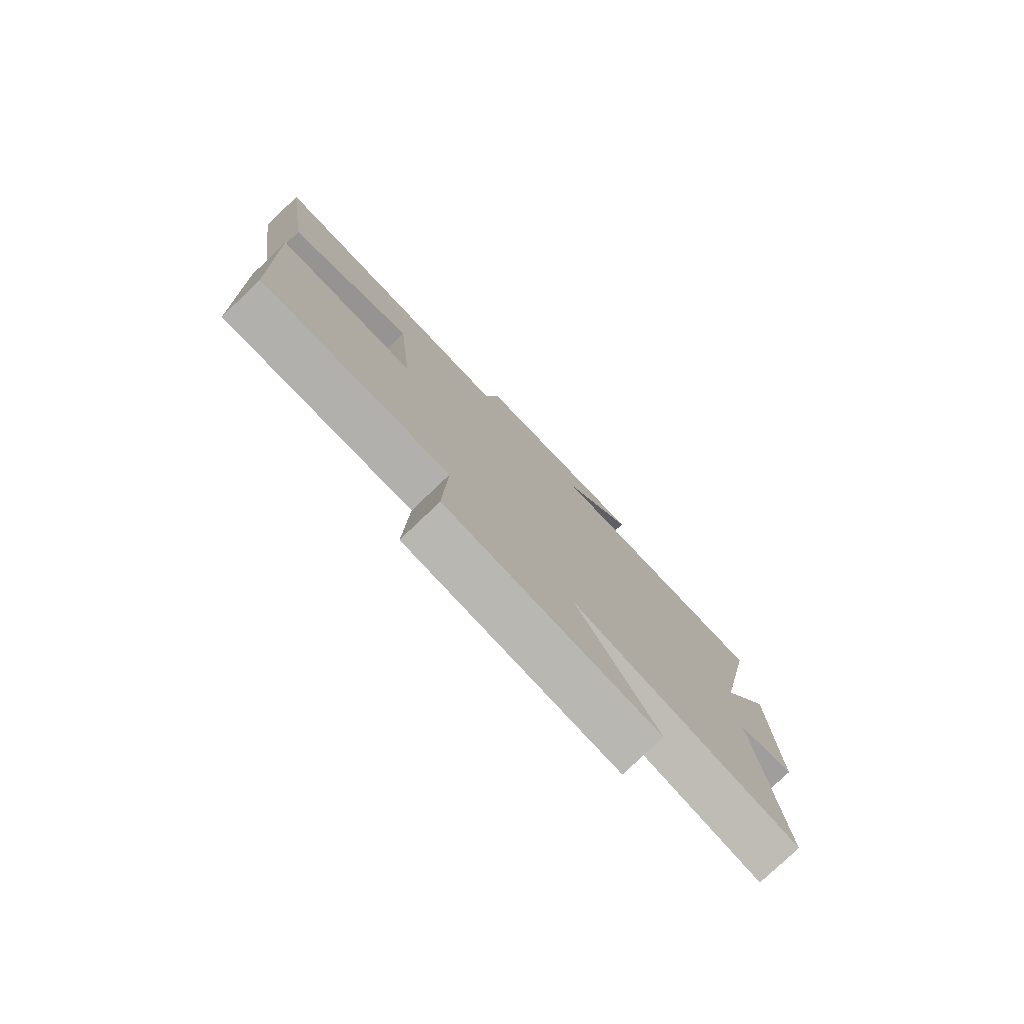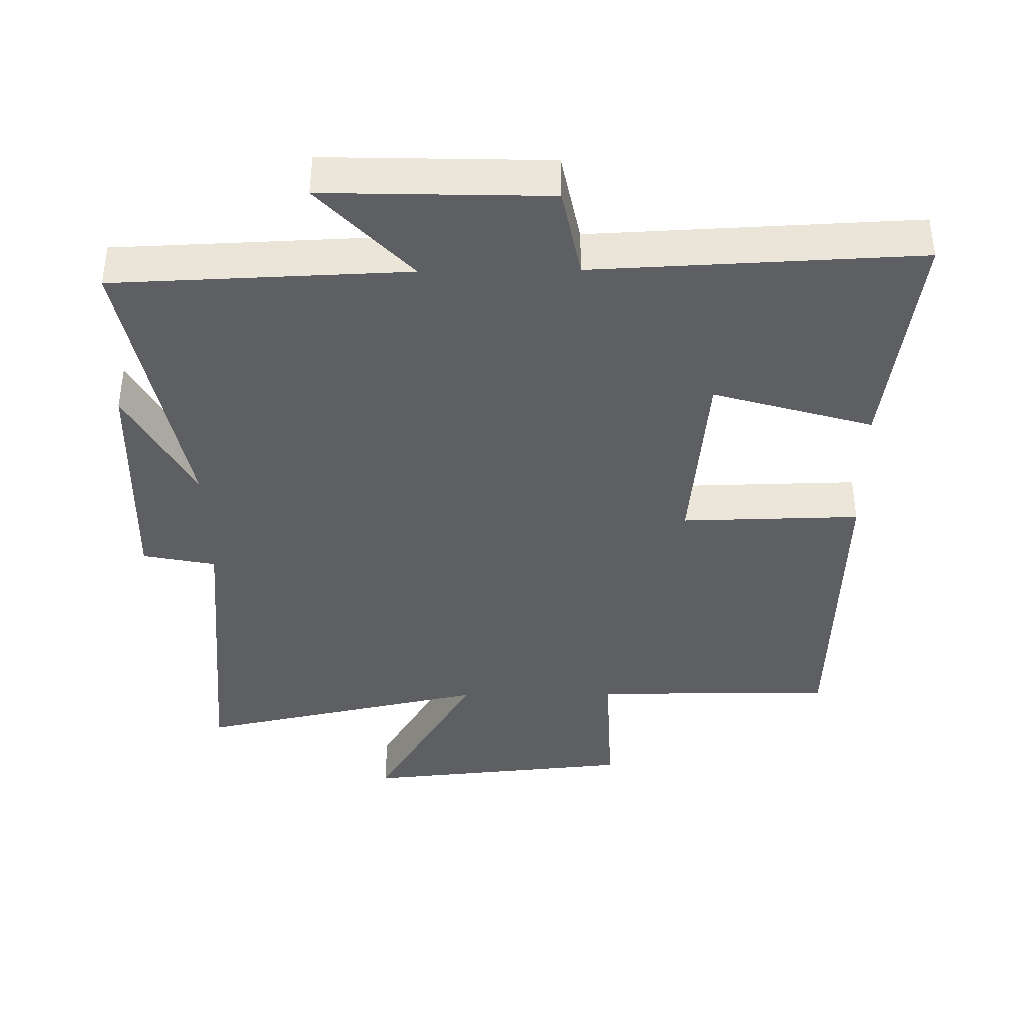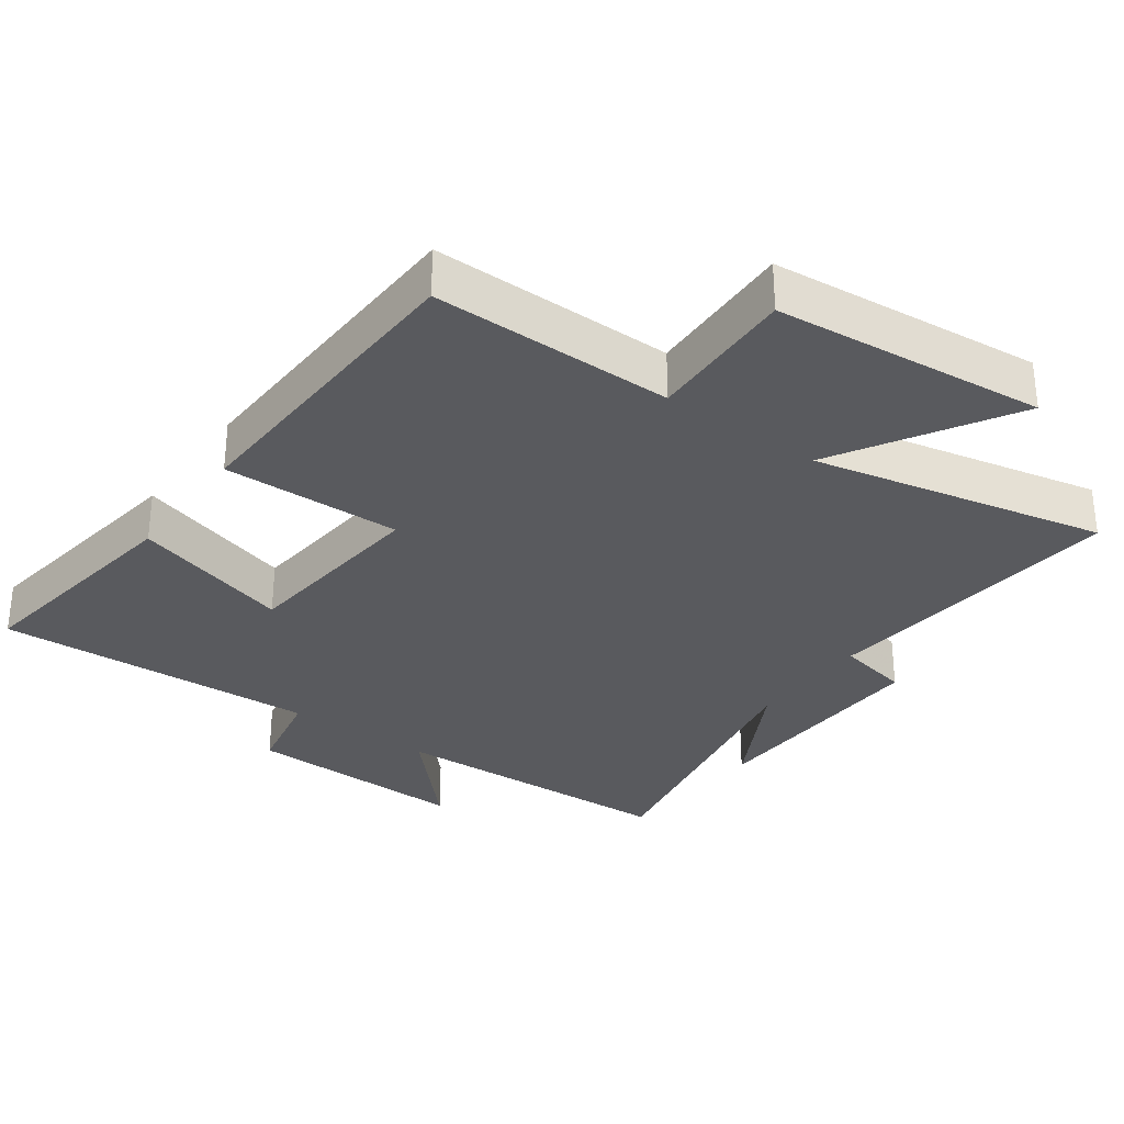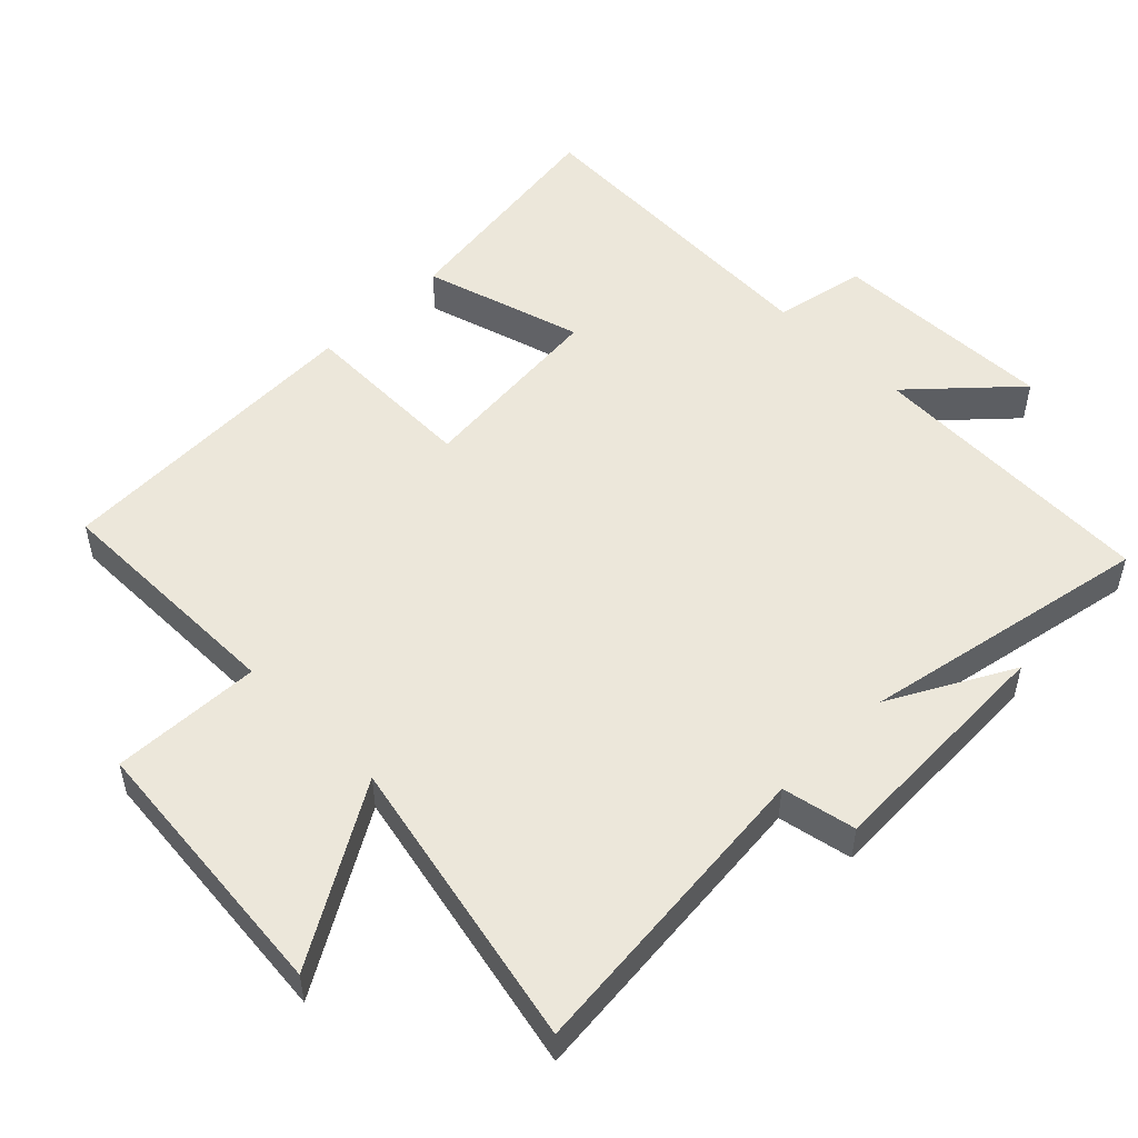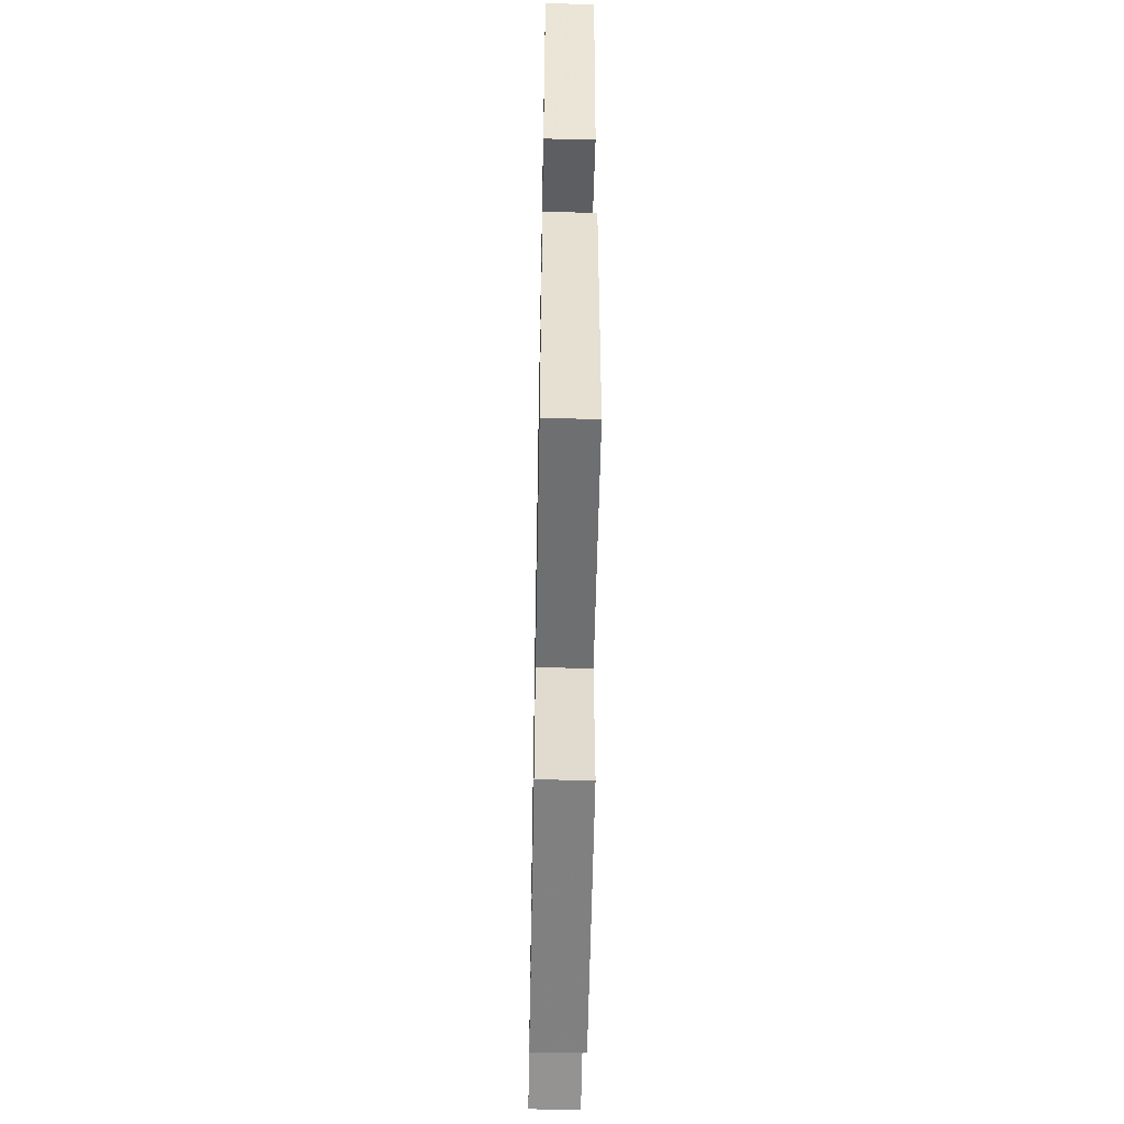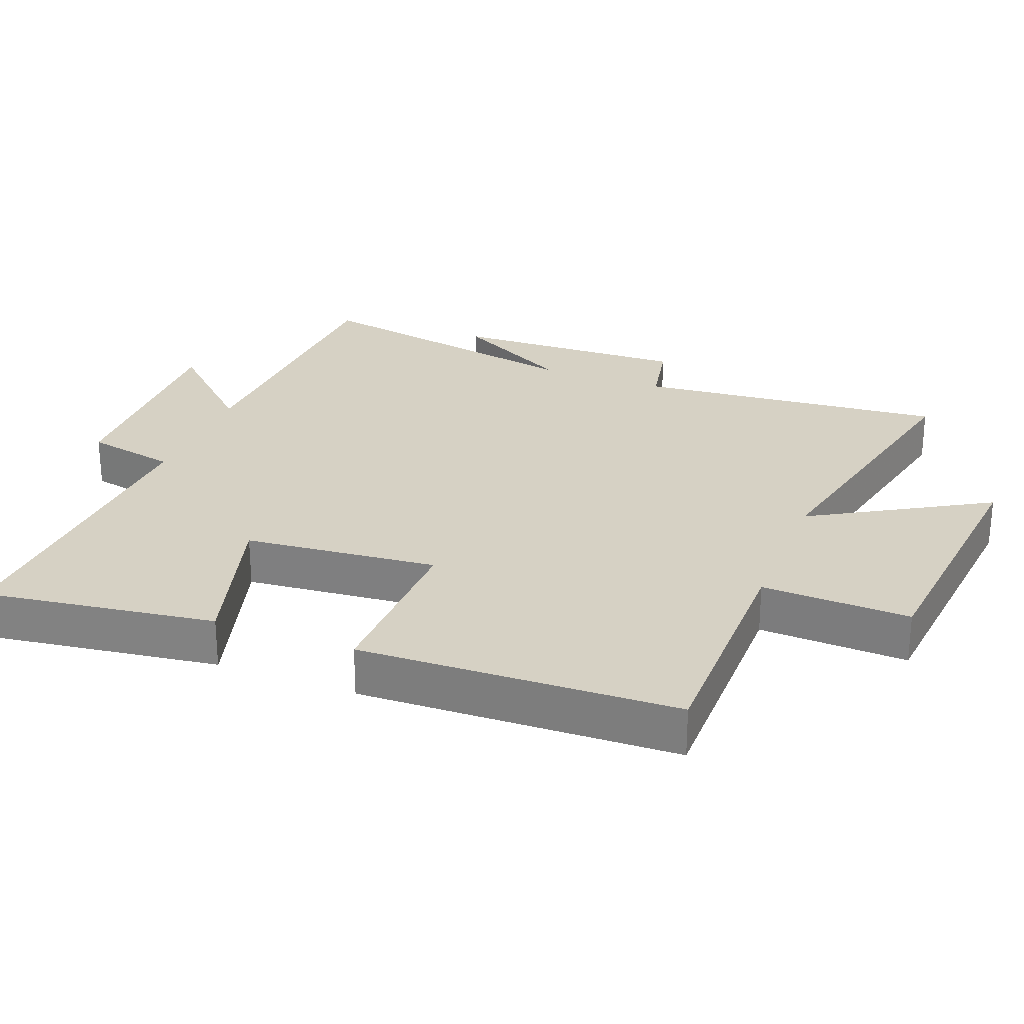
<metadata>
{"format":"obj","ext":"obj","renderer":"f3d","projection":"perspective","resolution":1024,"background":"white","views":[{"elev":-78.9,"azim":133.6,"up":"+Z"},{"elev":-39.6,"azim":0.8,"up":"+Y"},{"elev":-31.4,"azim":144.2,"up":"+Y"},{"elev":51.7,"azim":-134.9,"up":"+Y"},{"elev":-54.8,"azim":88.9,"up":"+Z"},{"elev":26.7,"azim":111.4,"up":"+Y"}]}
</metadata>
<code>
v 0.549 0.07 0.521
v 0.5 0.07 0.179
v 0.265 0.07 0.248
v 0.237 0.07 -0.038
v 0.5 0.07 -0.033
v 0.483 0.07 -0.502
v 0.127 0.07 -0.5
v 0.135 0.07 -0.719
v -0.265 0.07 -0.757
v -0.113 0.07 -0.5
v -0.544 0.07 -0.592
v -0.5 0.07 -0.136
v -0.608 0.07 -0.114
v -0.596 0.07 0.236
v -0.5 0.07 0.058
v -0.582 0.07 0.484
v -0.15 0.07 0.5
v -0.285 0.07 0.645
v 0.045 0.07 0.635
v 0.072 0.07 0.5
v 0.549 0 0.521
v 0.5 0 0.179
v 0.265 0 0.248
v 0.237 0 -0.038
v 0.5 0 -0.033
v 0.483 0 -0.502
v 0.127 0 -0.5
v 0.135 0 -0.719
v -0.265 0 -0.757
v -0.113 0 -0.5
v -0.544 0 -0.592
v -0.5 0 -0.136
v -0.608 0 -0.114
v -0.596 0 0.236
v -0.5 0 0.058
v -0.582 0 0.484
v -0.15 0 0.5
v -0.285 0 0.645
v 0.045 0 0.635
v 0.072 0 0.5
f 17 18 19 20
f 15 16 17 20
f 15 20 1
f 12 13 14 15
f 12 15 1
f 10 11 12
f 7 8 9 10
f 7 10 12
f 4 5 6 7
f 3 4 7 12
f 1 2 3
f 1 3 12
f 40 39 38 37
f 40 37 36 35
f 21 40 35
f 35 34 33 32
f 21 35 32
f 32 31 30
f 30 29 28 27
f 32 30 27
f 27 26 25 24
f 32 27 24 23
f 23 22 21
f 32 23 21
f 1 21 22 2
f 2 22 23 3
f 3 23 24 4
f 4 24 25 5
f 5 25 26 6
f 6 26 27 7
f 7 27 28 8
f 8 28 29 9
f 9 29 30 10
f 10 30 31 11
f 11 31 32 12
f 12 32 33 13
f 13 33 34 14
f 14 34 35 15
f 15 35 36 16
f 16 36 37 17
f 17 37 38 18
f 18 38 39 19
f 19 39 40 20
f 20 40 21 1

</code>
